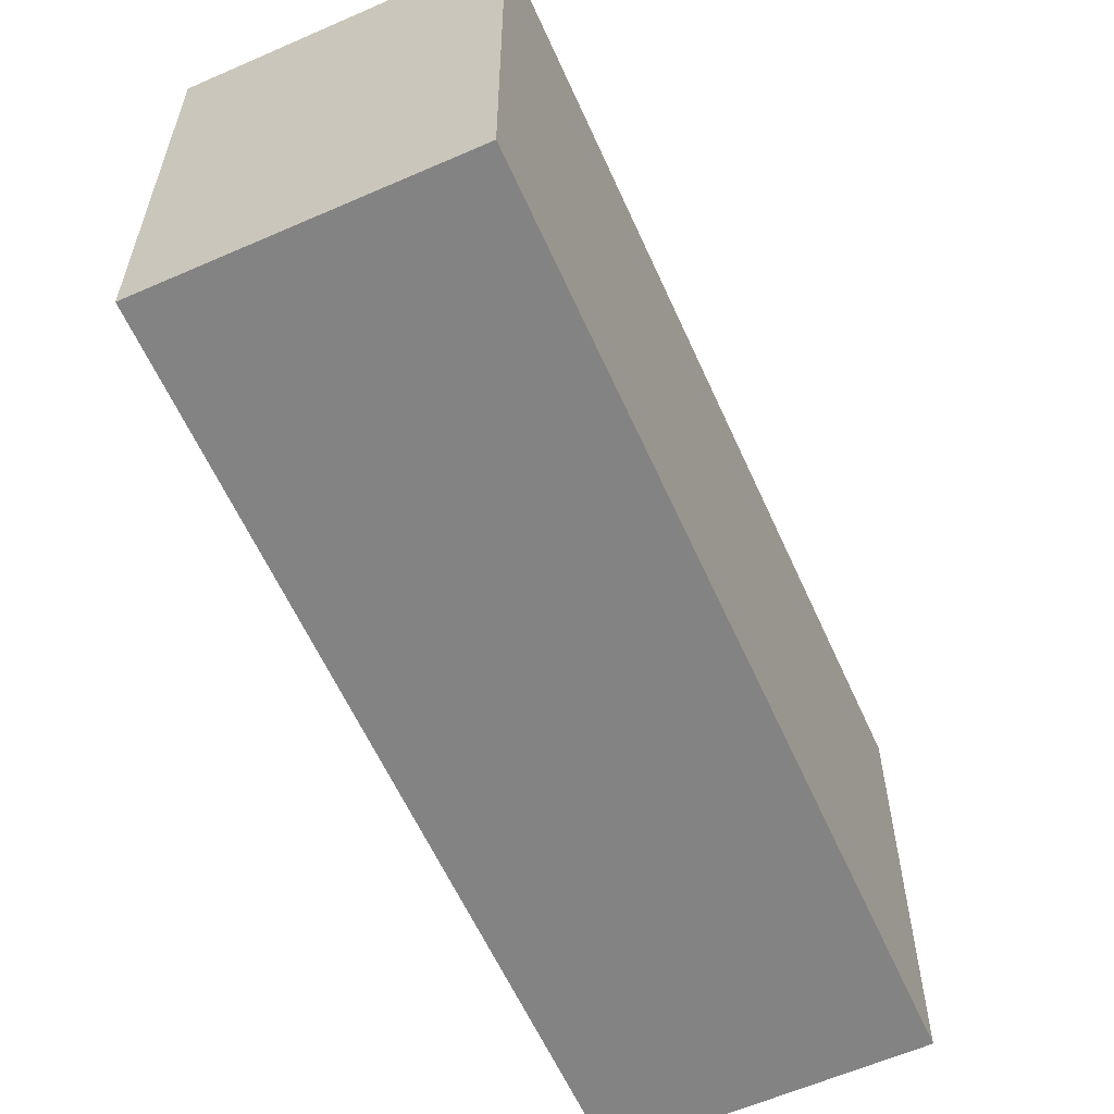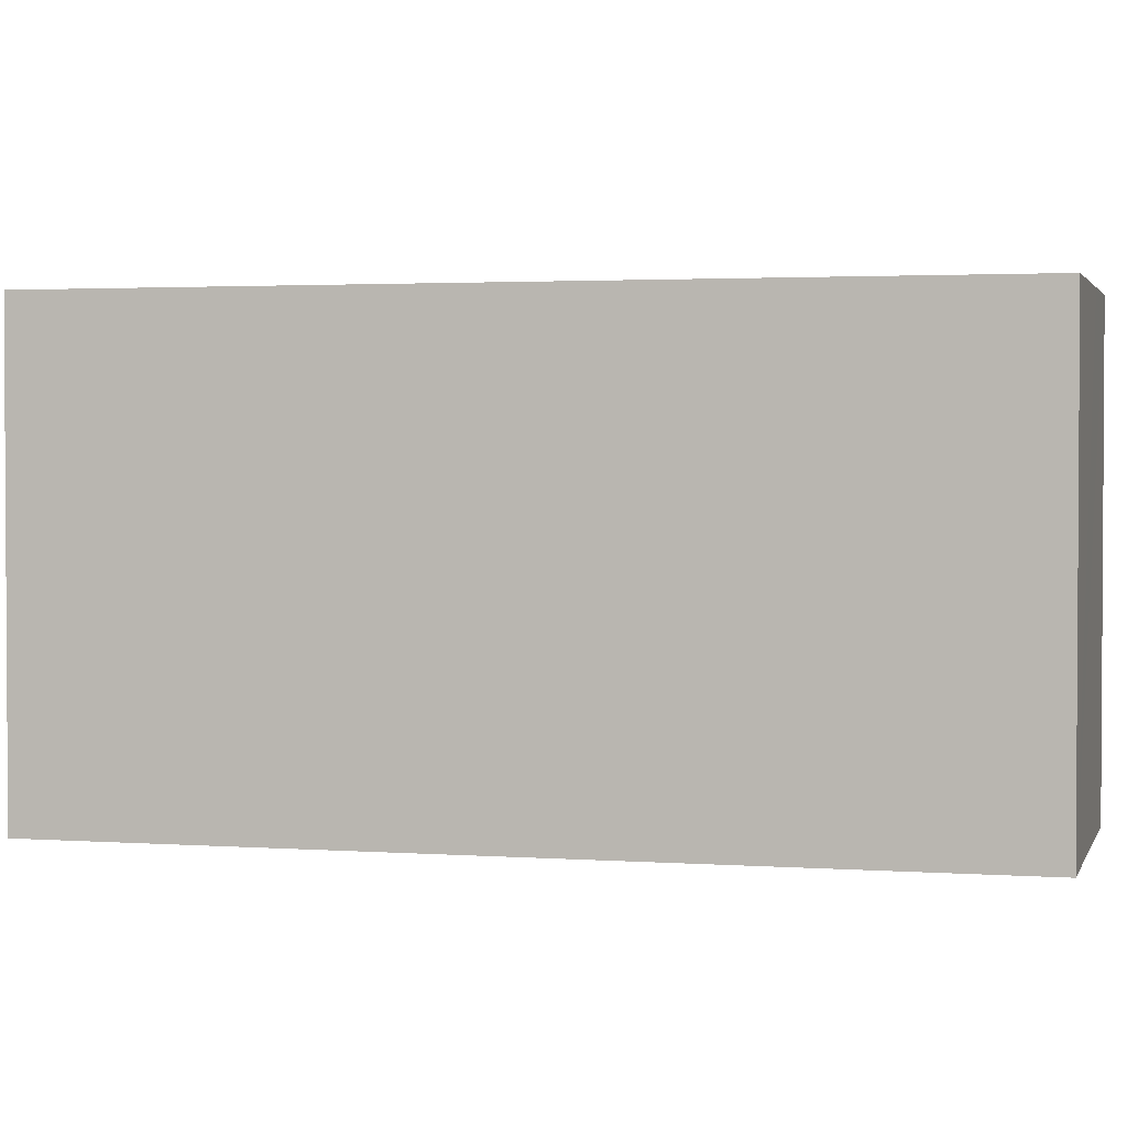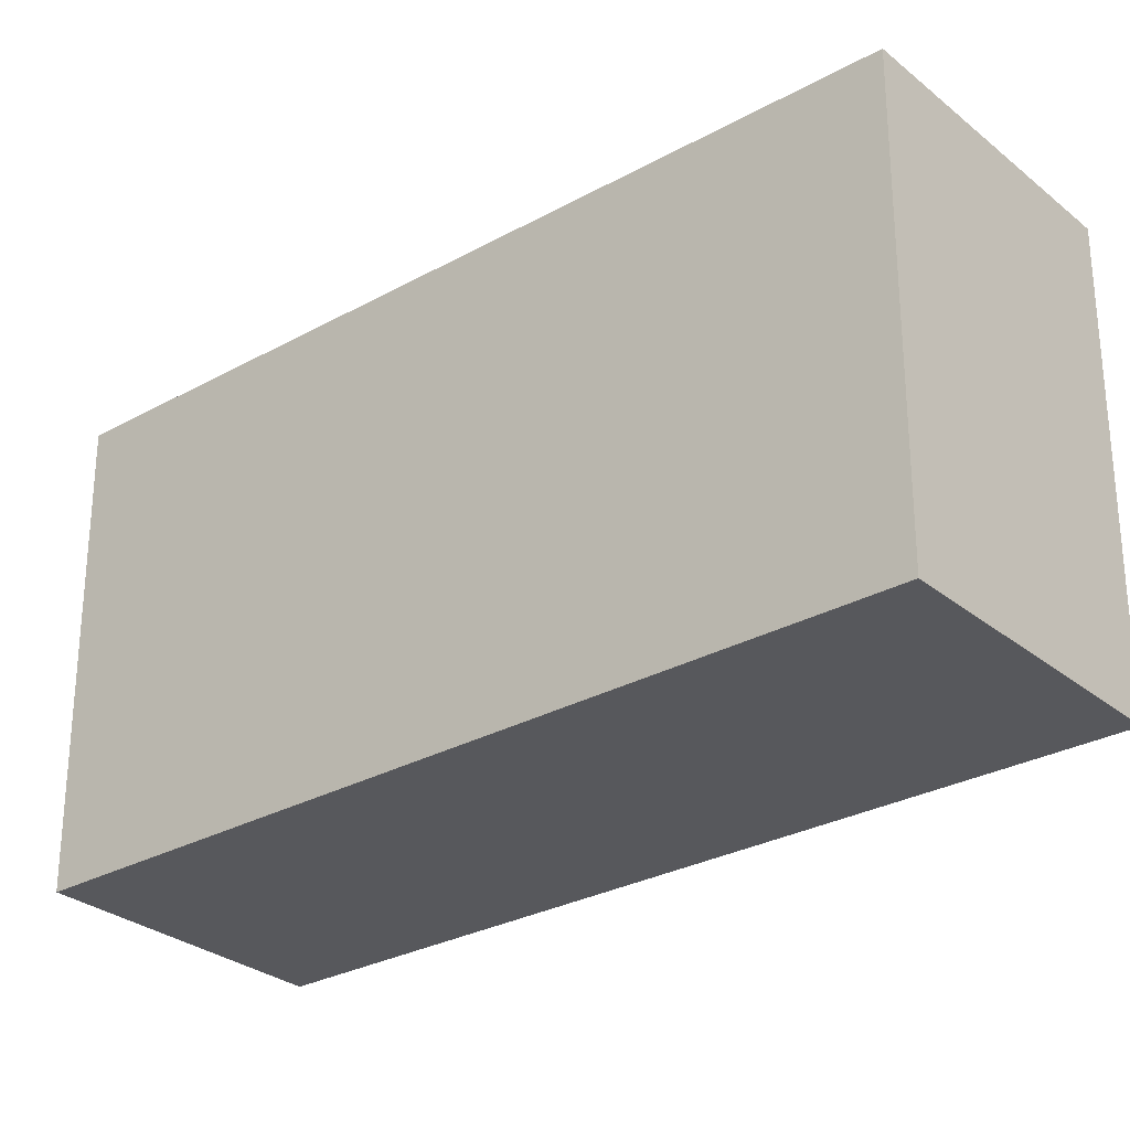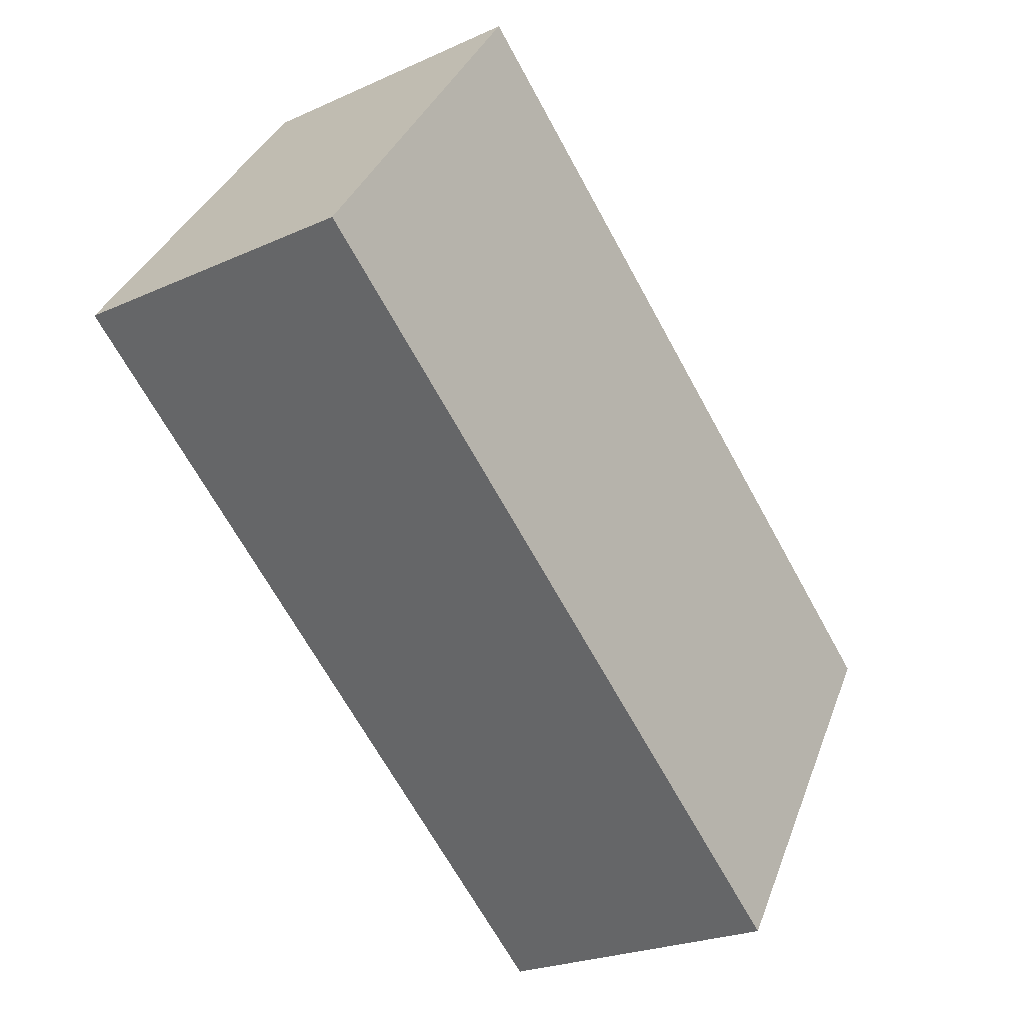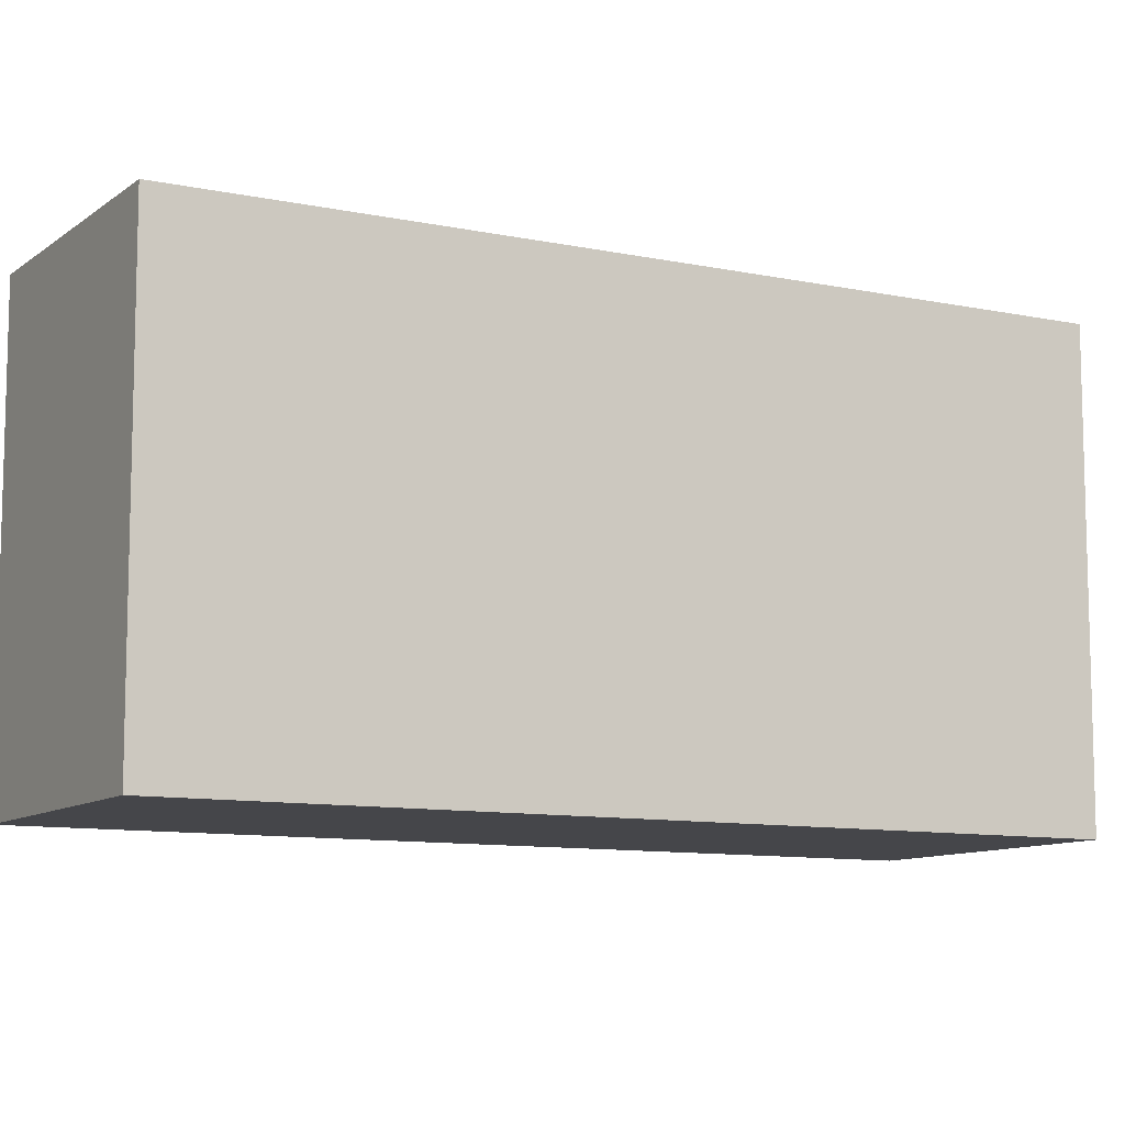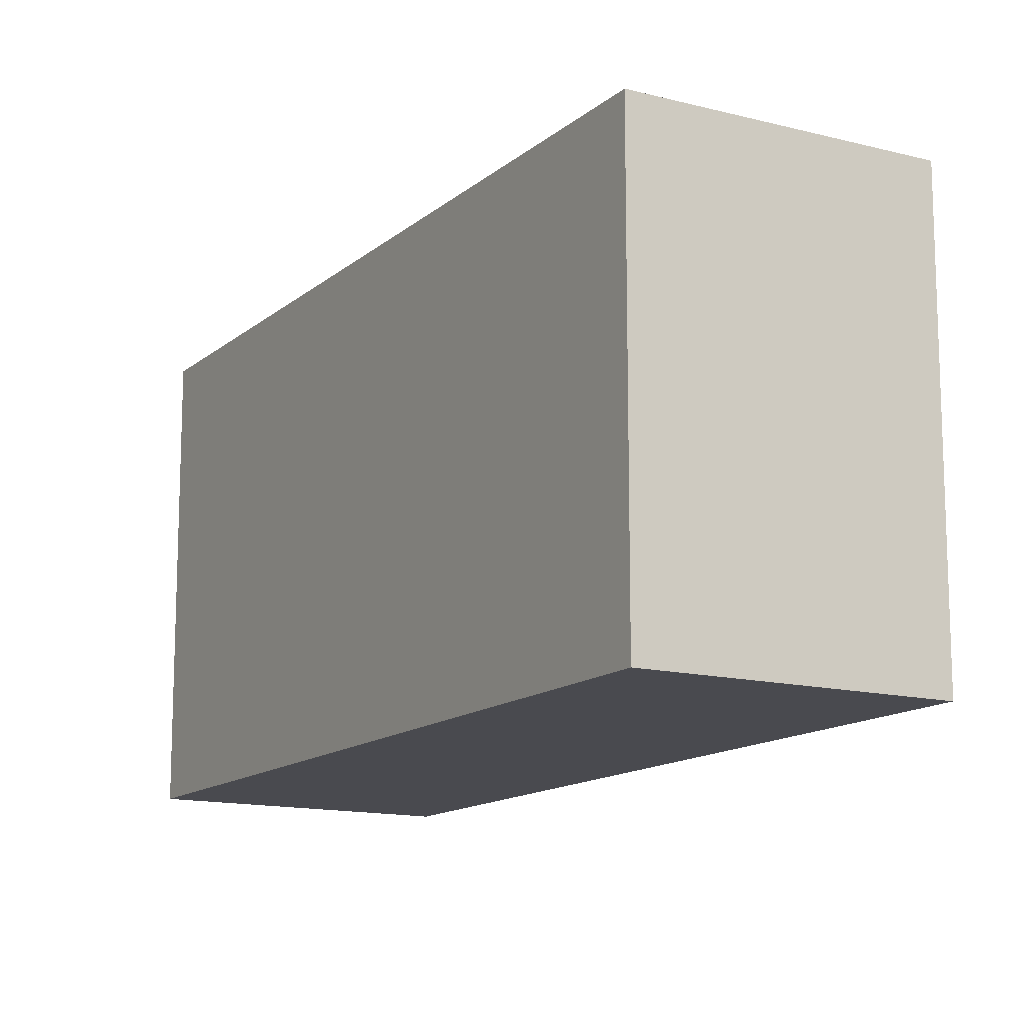
<metadata>
{"format":"obj","ext":"obj","renderer":"f3d","projection":"perspective","resolution":1024,"background":"white","views":[{"elev":-61.0,"azim":-125.7,"up":"+Y"},{"elev":2.2,"azim":134.4,"up":"+Y"},{"elev":-28.7,"azim":159.7,"up":"+Y"},{"elev":35.3,"azim":-161.1,"up":"+Z"},{"elev":-9.9,"azim":91.2,"up":"+Y"},{"elev":-13.6,"azim":180.0,"up":"+Y"}]}
</metadata>
<code>
v  0.676 3.179 -0.393
v  4.878 3.179 4.251
v  1.829 3.179 -1.063
v  3.086 3.179 5.302
v  0 3.179 1.947e-16
v  1.829 6.509e-17 -1.063
v  0 0 0
v  0.676 2.406e-17 -0.393
v  3.086 -3.247e-16 5.302
v  4.878 -2.603e-16 4.251
g defaultobject
f 1 2 3
f 2 1 4
f 4 1 5
f 6 1 3
f 1 6 5
f 5 6 7
f 7 6 8
f 7 4 5
f 4 7 9
f 9 2 4
f 2 9 10
f 10 3 2
f 3 10 6
f 8 9 7
f 9 8 6
f 9 6 10

</code>
